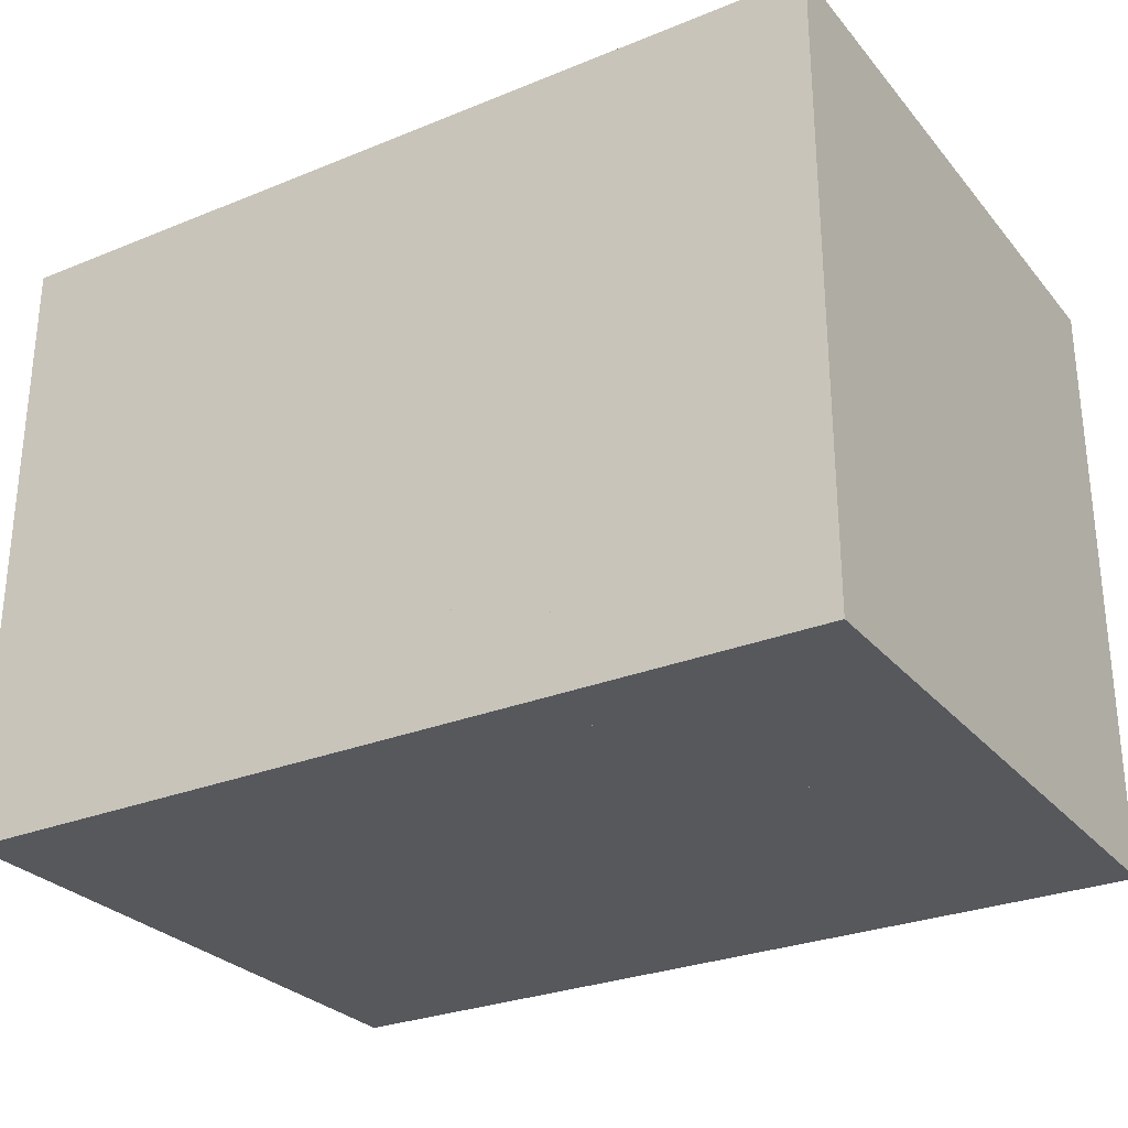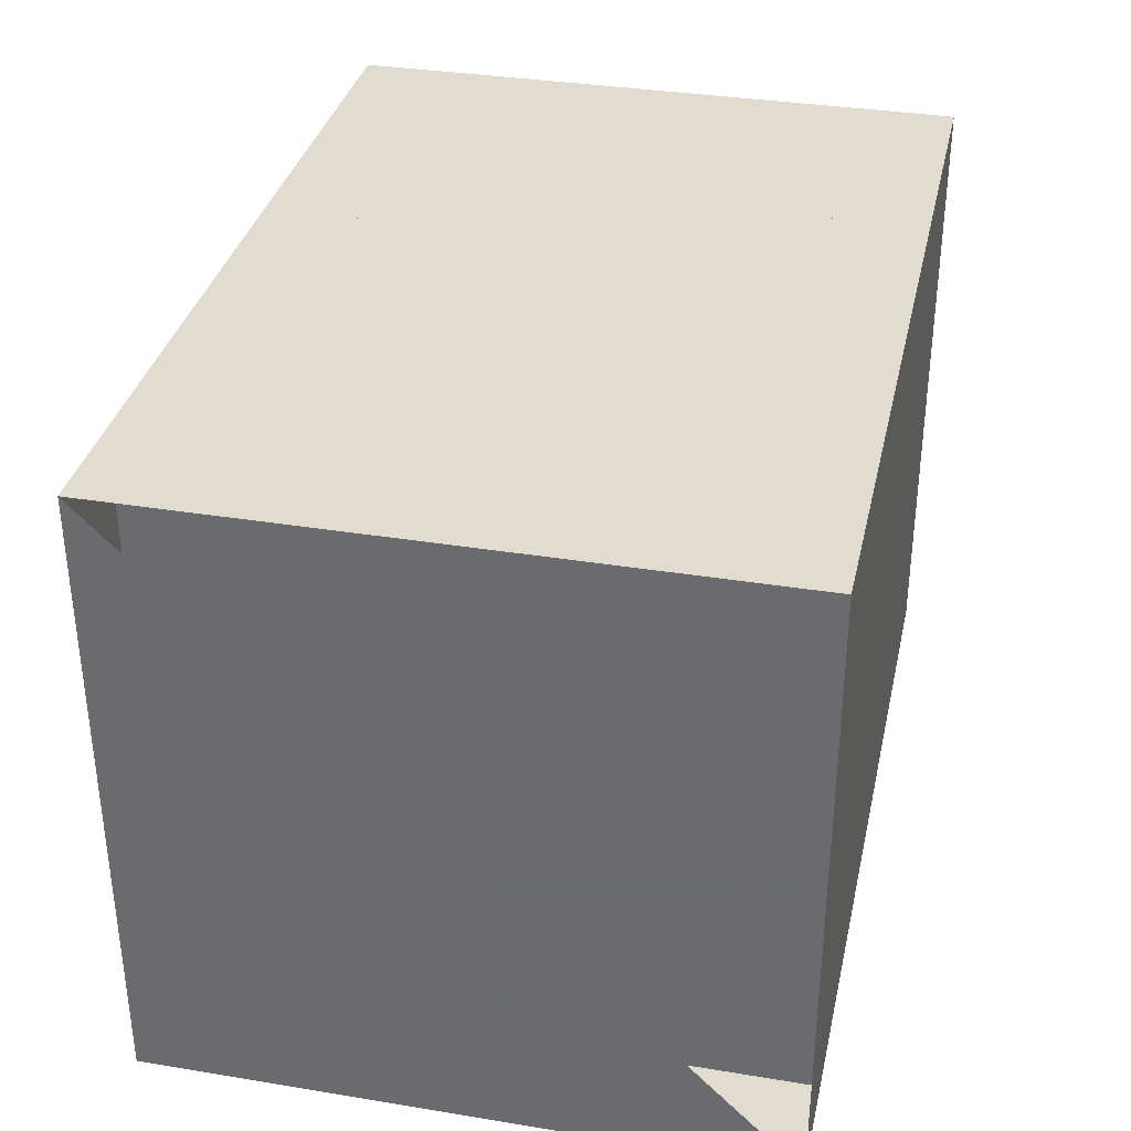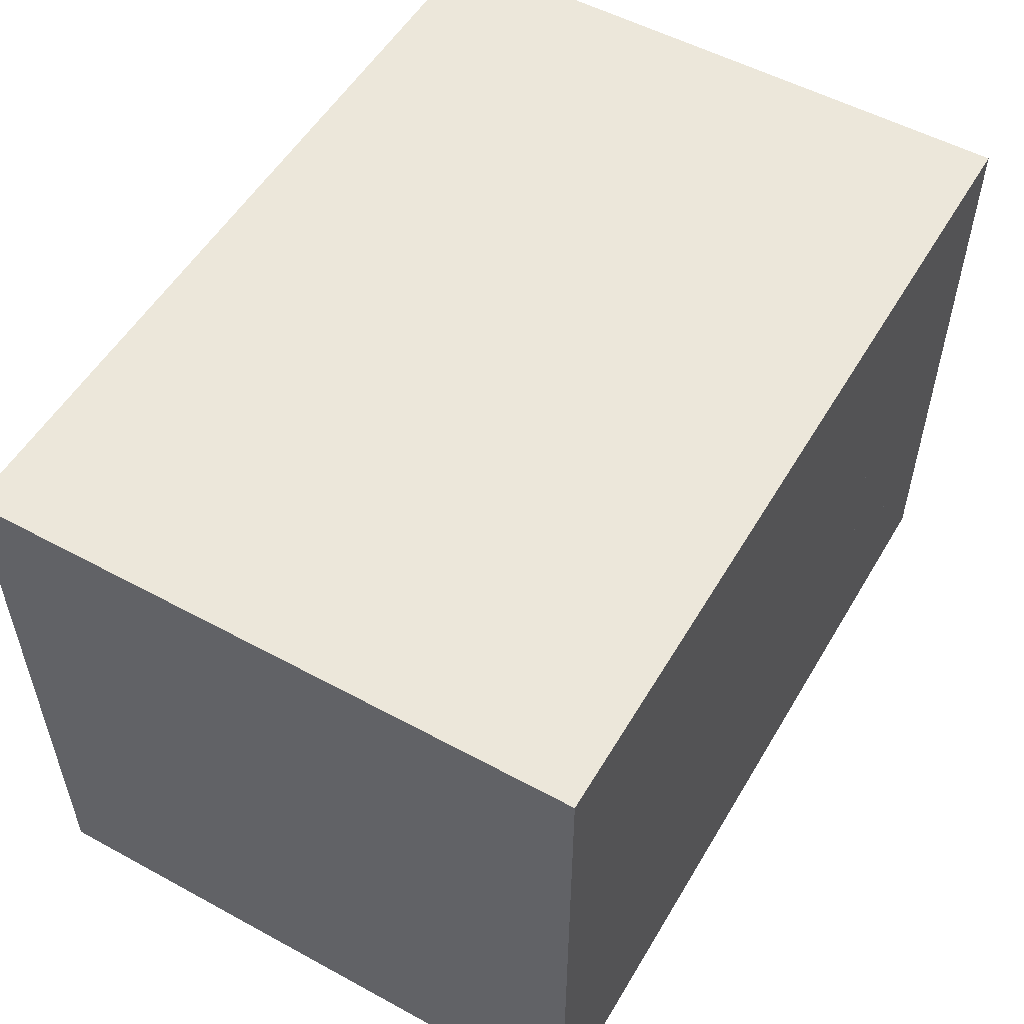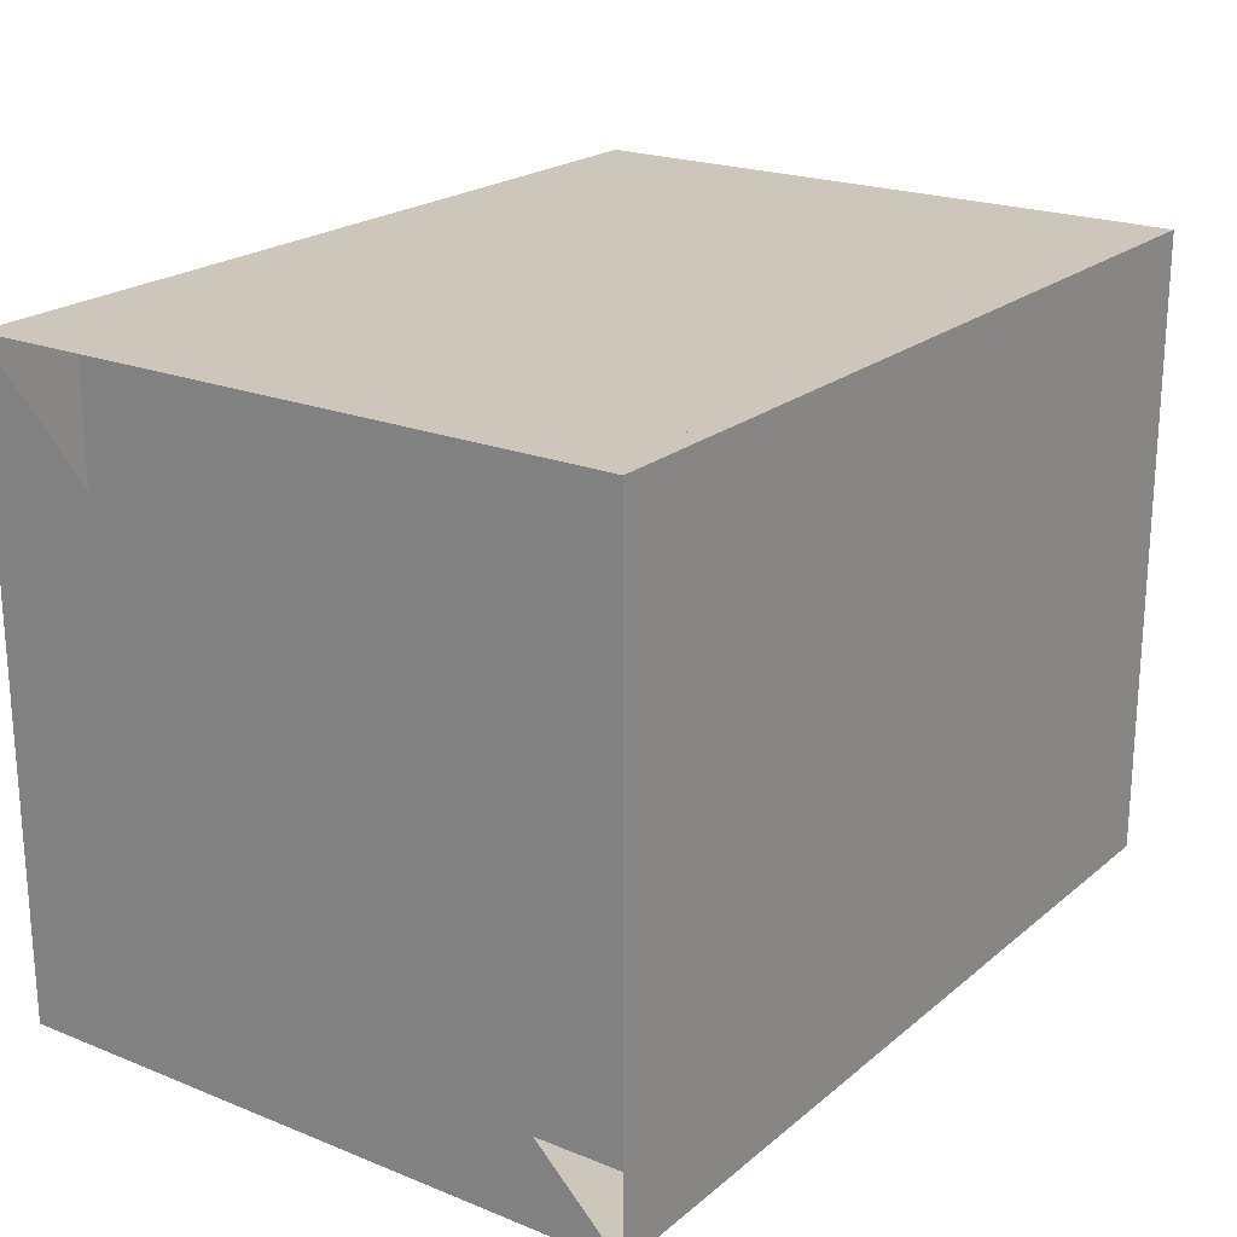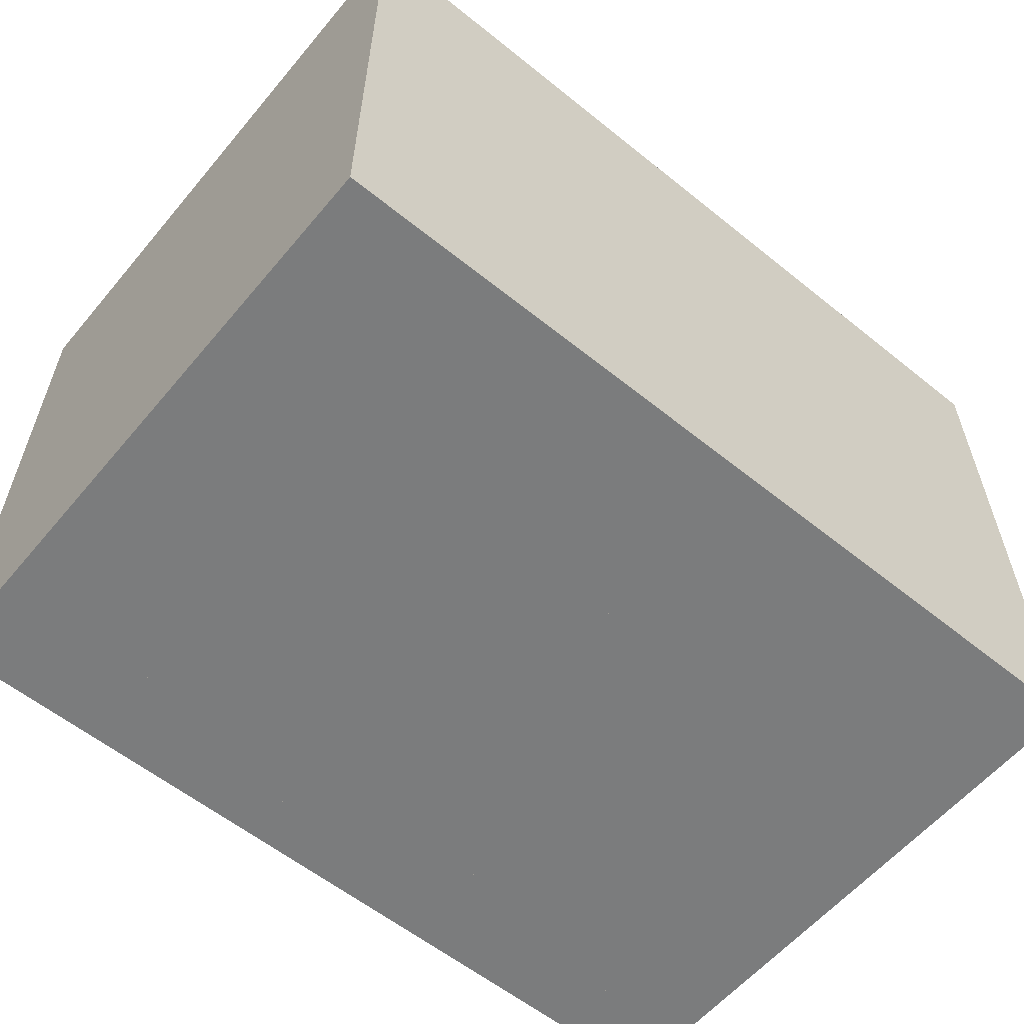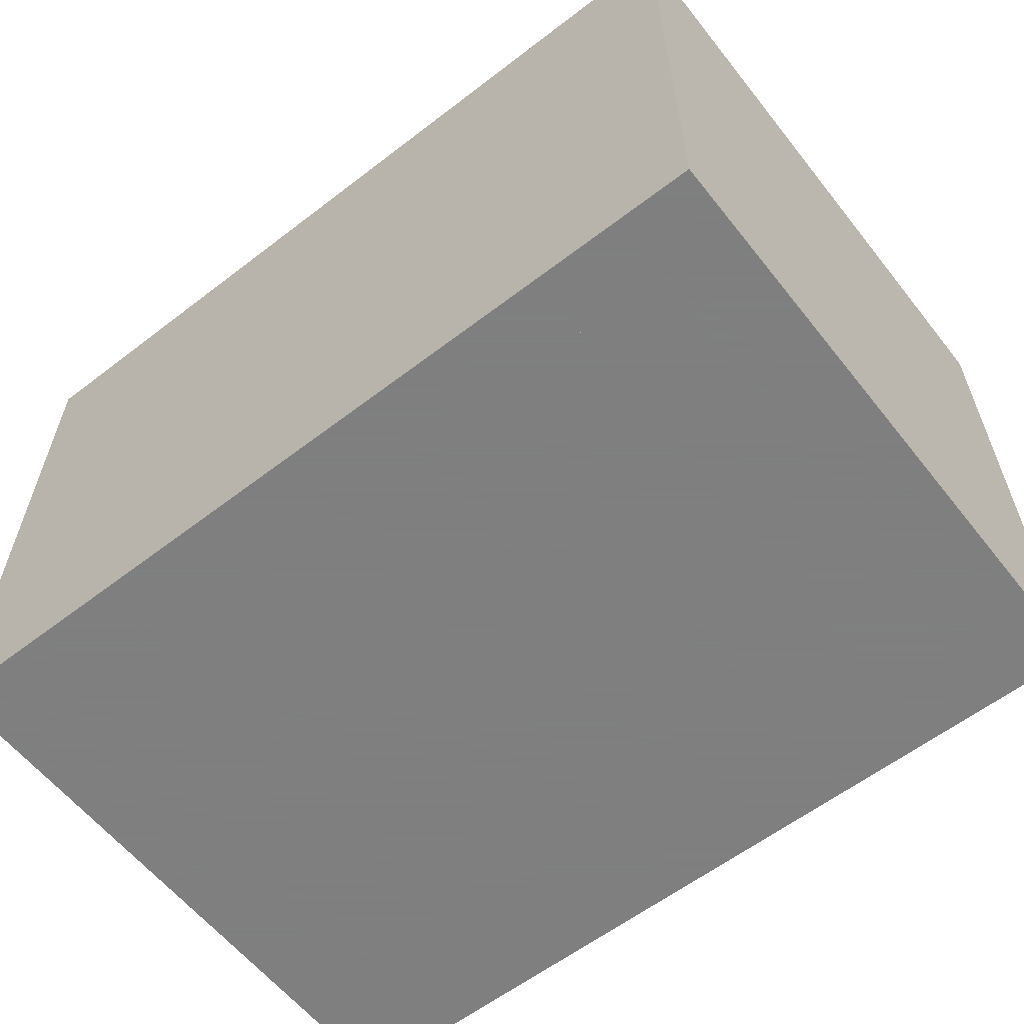
<metadata>
{"format":"obj","ext":"obj","renderer":"f3d","projection":"perspective","resolution":1024,"background":"white","views":[{"elev":-28.3,"azim":31.5,"up":"+Z"},{"elev":34.5,"azim":-77.6,"up":"+Y"},{"elev":53.6,"azim":120.1,"up":"+Z"},{"elev":21.4,"azim":-54.7,"up":"+Y"},{"elev":-58.7,"azim":140.3,"up":"+Z"},{"elev":-59.9,"azim":38.2,"up":"+Z"}]}
</metadata>
<code>
v 0 -1 -1
v 0 -1 1
v 0 1 1
v 0 1 -1
v 0.3343 -1 -1
v 0.3343 -1 1
v 0.3343 1 1
v 0.3343 1 -1
v 0.6654 -1 -1
v 0.6654 -1 1
v 0.6654 1 1
v 0.6654 1 -1
v 0.9979 -1 -1
v 0.9979 -1 1
v 0.9979 1 1
v 0.9979 1 -1
v 1.331 -1 -1
v 1.331 -1 1
v 1.331 1 1
v 1.331 1 -1
v 1.656 -1 -1
v 1.656 -1 1
v 1.656 1 1
v 1.656 1 -1
v 1.966 -1 -1
v 1.966 -1 1
v 1.966 1 1
v 1.966 1 -1
v 2.264 -1 -1
v 2.264 -1 1
v 2.264 1 1
v 2.264 1 -1
v 2.544 -1 -1
v 2.544 -1 1
v 2.544 1 1
v 2.544 1 -1
v 2.789 -1 -1
v 2.789 -1 1
v 2.789 1 1
v 2.789 1 -1
f 1 2 4 5
f 5 6 7 8
f 5 6 2 1
f 6 7 3 2
f 7 8 4 3
f 8 5 1 4
f 9 10 11 12
f 9 10 6 5
f 10 11 7 6
f 11 12 8 7
f 12 9 5 8
f 13 14 15 16
f 13 14 10 9
f 14 15 11 10
f 15 16 12 11
f 16 13 9 12
f 17 18 19 20
f 17 18 14 13
f 18 19 15 14
f 19 20 16 15
f 20 17 13 16
f 21 22 23 24
f 21 22 18 17
f 22 23 19 18
f 23 24 20 19
f 24 21 17 20
f 25 26 27 28
f 25 26 22 21
f 26 27 23 22
f 27 28 24 23
f 28 25 21 24
f 29 30 31 32
f 29 30 26 25
f 30 31 27 26
f 31 32 28 27
f 32 29 25 28
f 33 34 35 36
f 33 34 30 29
f 34 35 31 30
f 35 36 32 31
f 36 33 29 32
f 37 38 39 40
f 37 38 34 33
f 38 39 35 34
f 39 40 36 35
f 40 37 33 36

</code>
